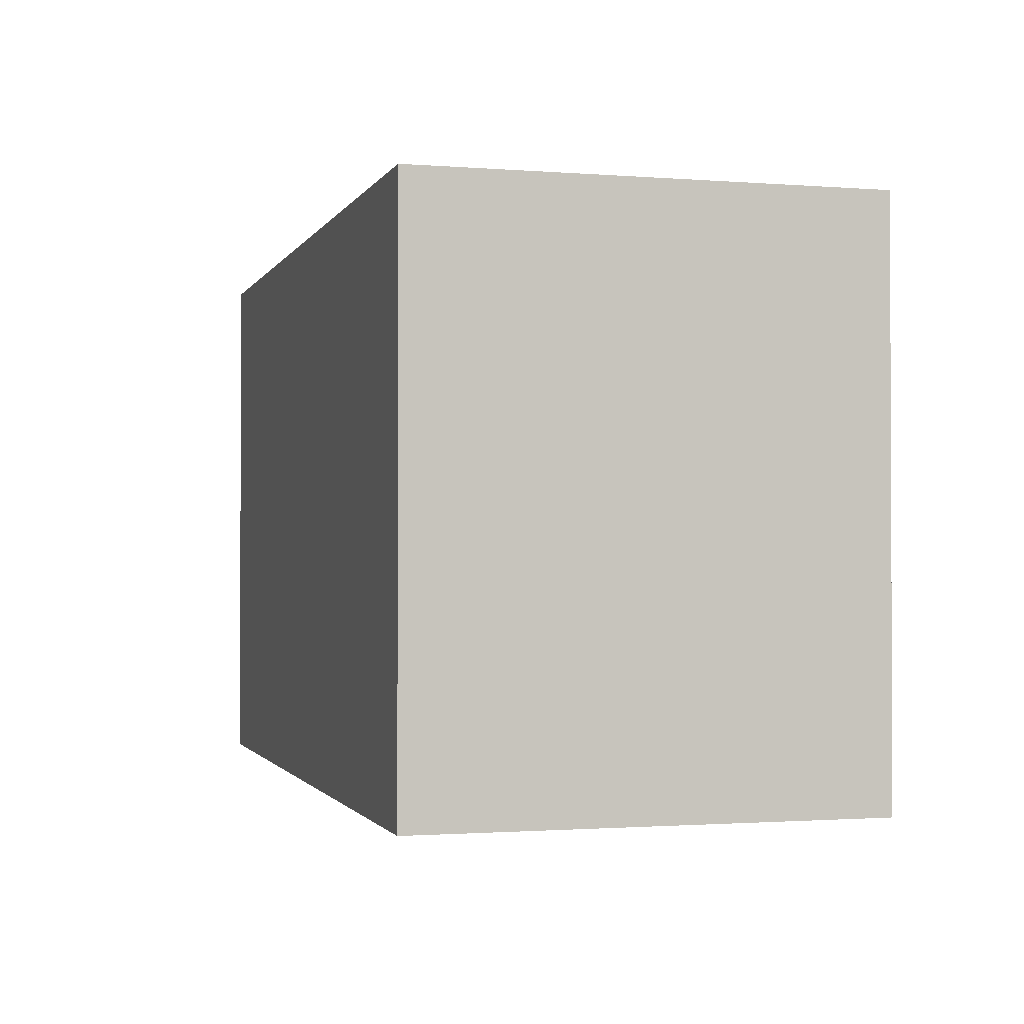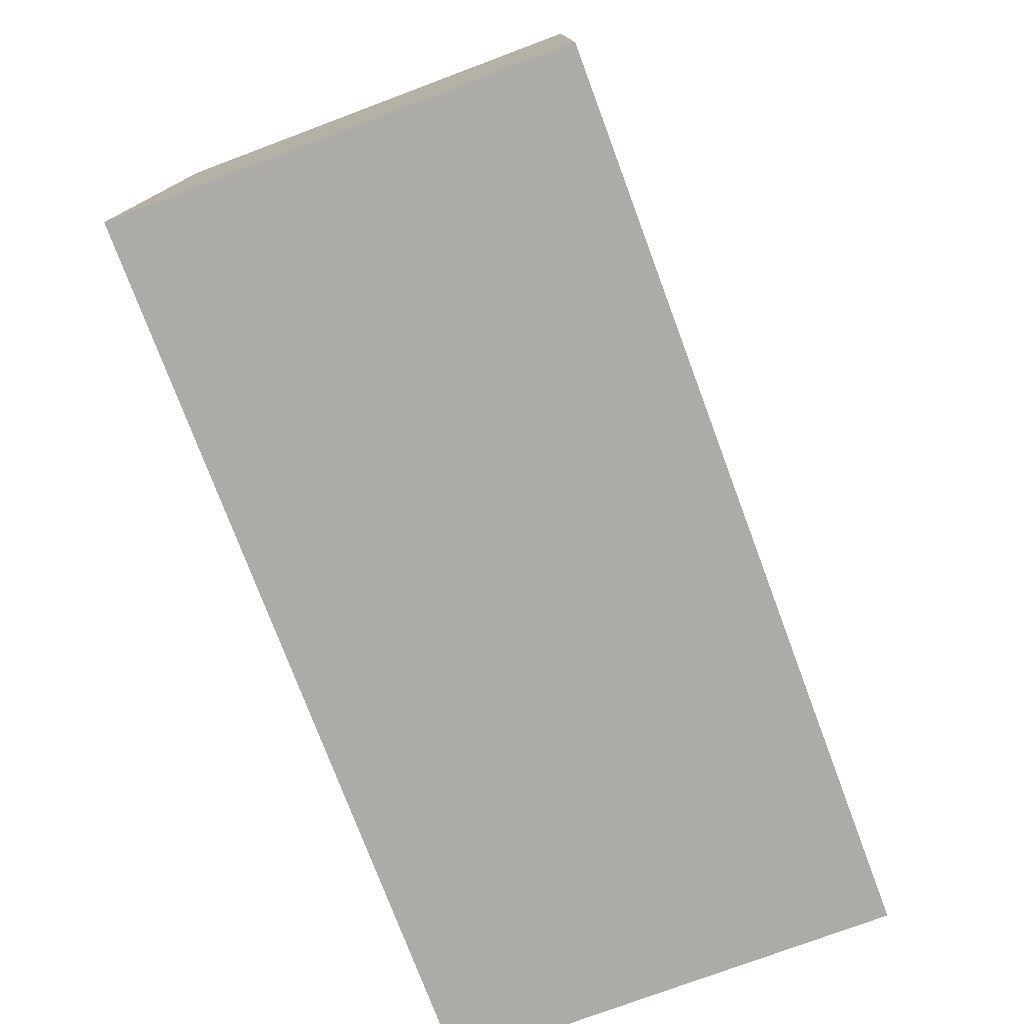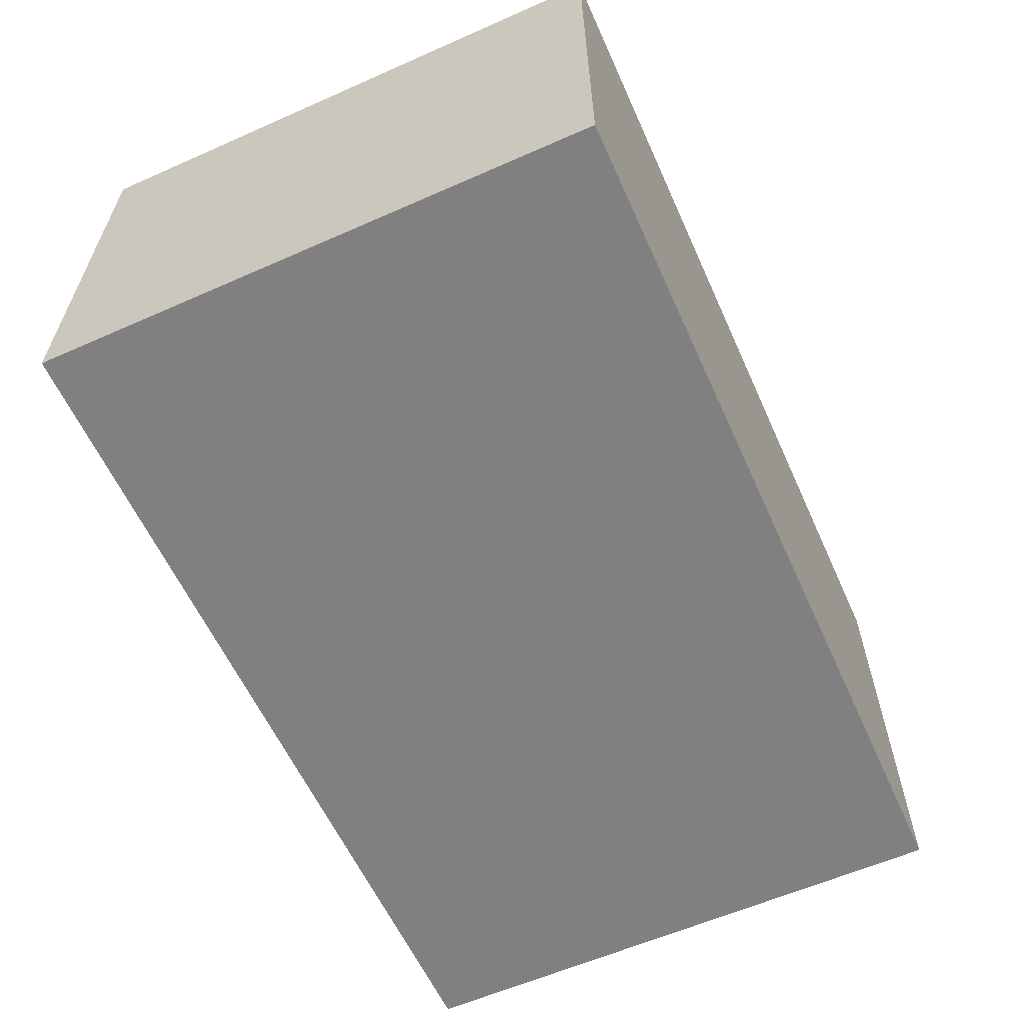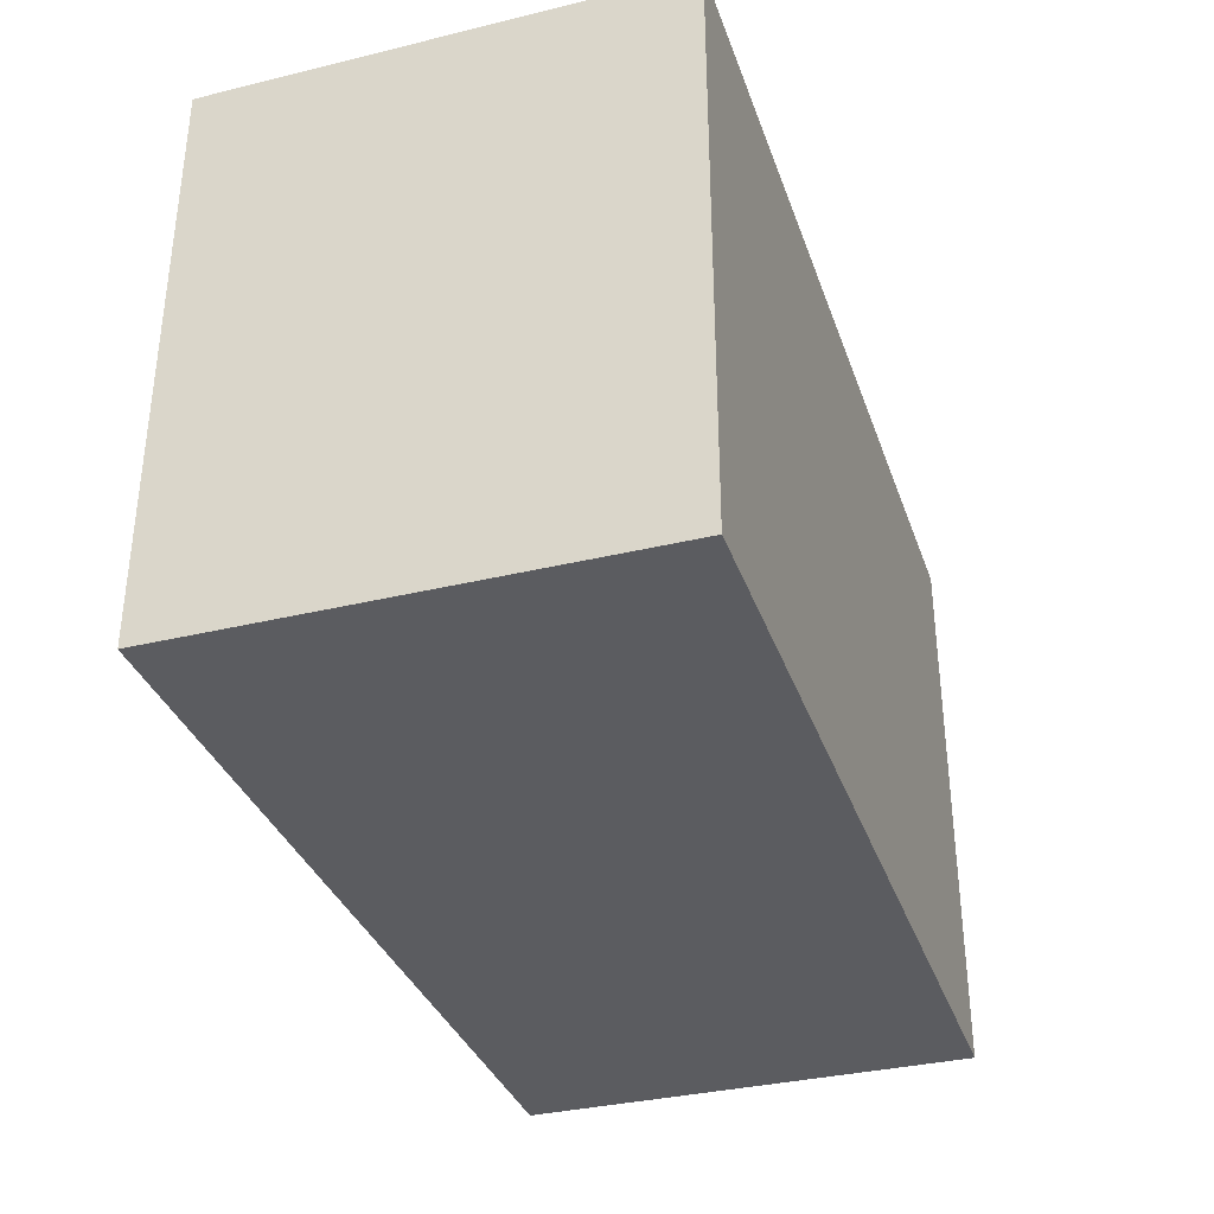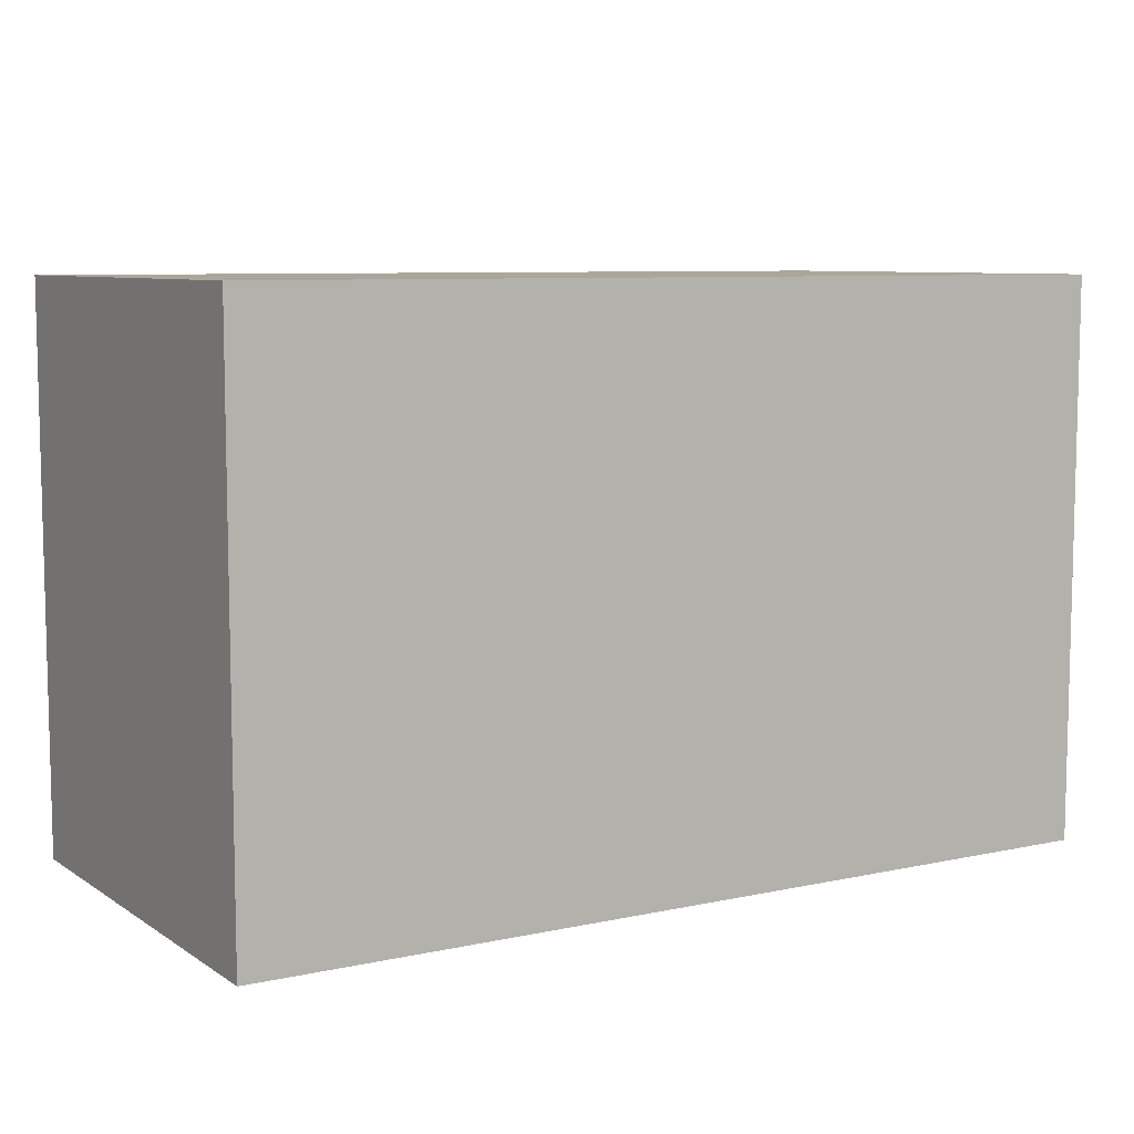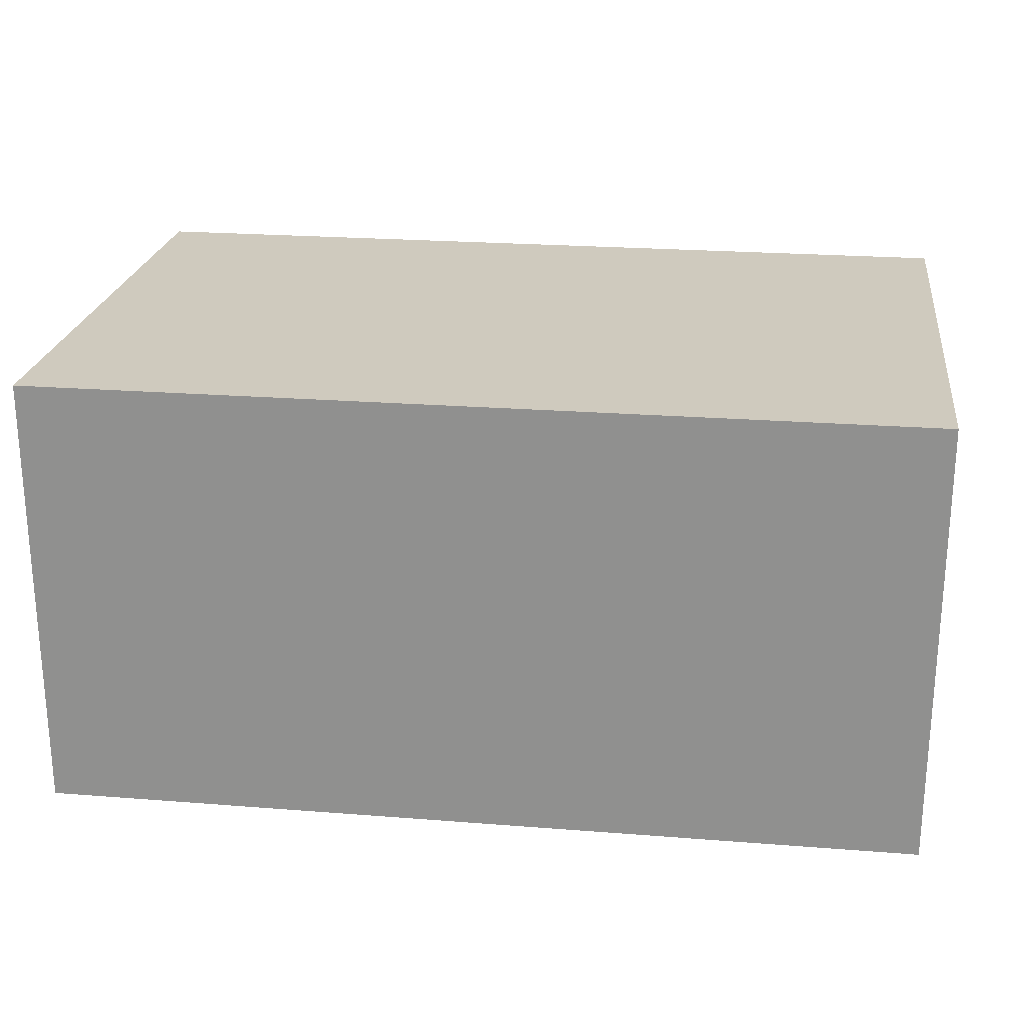
<metadata>
{"format":"obj","ext":"obj","renderer":"f3d","projection":"perspective","resolution":1024,"background":"white","views":[{"elev":-1.3,"azim":-105.9,"up":"+Y"},{"elev":-76.2,"azim":110.5,"up":"+Y"},{"elev":-60.1,"azim":114.3,"up":"+Z"},{"elev":-34.6,"azim":-72.0,"up":"+Y"},{"elev":7.9,"azim":148.9,"up":"+Y"},{"elev":23.2,"azim":7.6,"up":"+Z"}]}
</metadata>
<code>
v -0.3886 -0.2451 0.1973
v -0.3886 0.2451 -0.1973
v -0.3886 -0.2451 -0.1973
v -0.3886 0.2451 0.1973
v 0.3886 0.2451 0.1973
v 0.3886 -0.2451 -0.1973
v 0.3886 0.2451 -0.1973
v 0.3886 -0.2451 0.1973
g mesh1_mesh1-geometry
f 1 2 3
f 2 1 4
f 5 6 7
f 6 5 8
g mesh1_mesh1-geometry
f 3 2 1
f 4 1 2
f 3 6 2
f 3 8 1
f 1 8 3
f 4 5 1
f 5 2 4
f 4 2 5
f 7 2 6
f 8 3 6
f 6 3 8
f 8 1 5
f 2 5 7
f 7 5 2
f 7 6 5
f 8 5 6
g mesh1_mesh1-geometry
f 2 6 3
f 6 2 7
g mesh1_mesh1-geometry
f 1 5 4
f 5 1 8
g mesh2_mesh2-geometry
l 6 3

</code>
